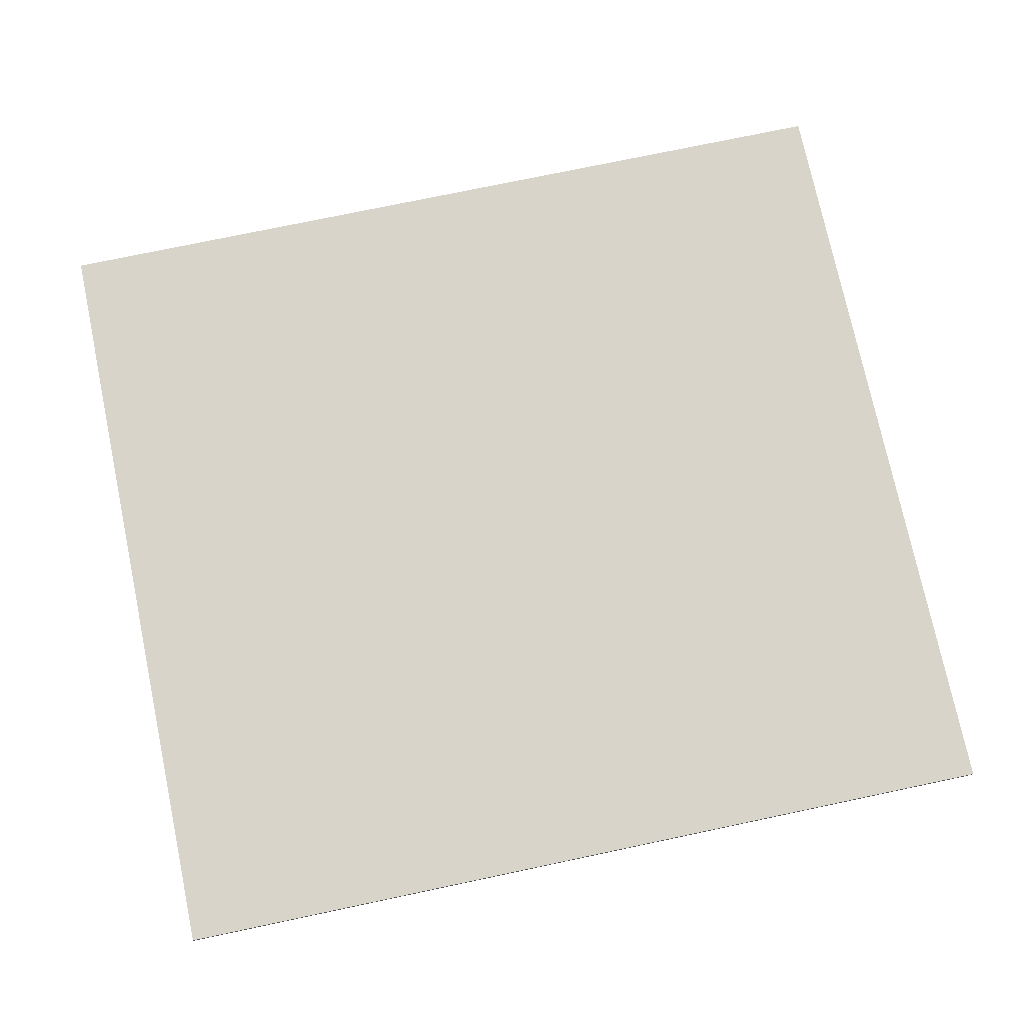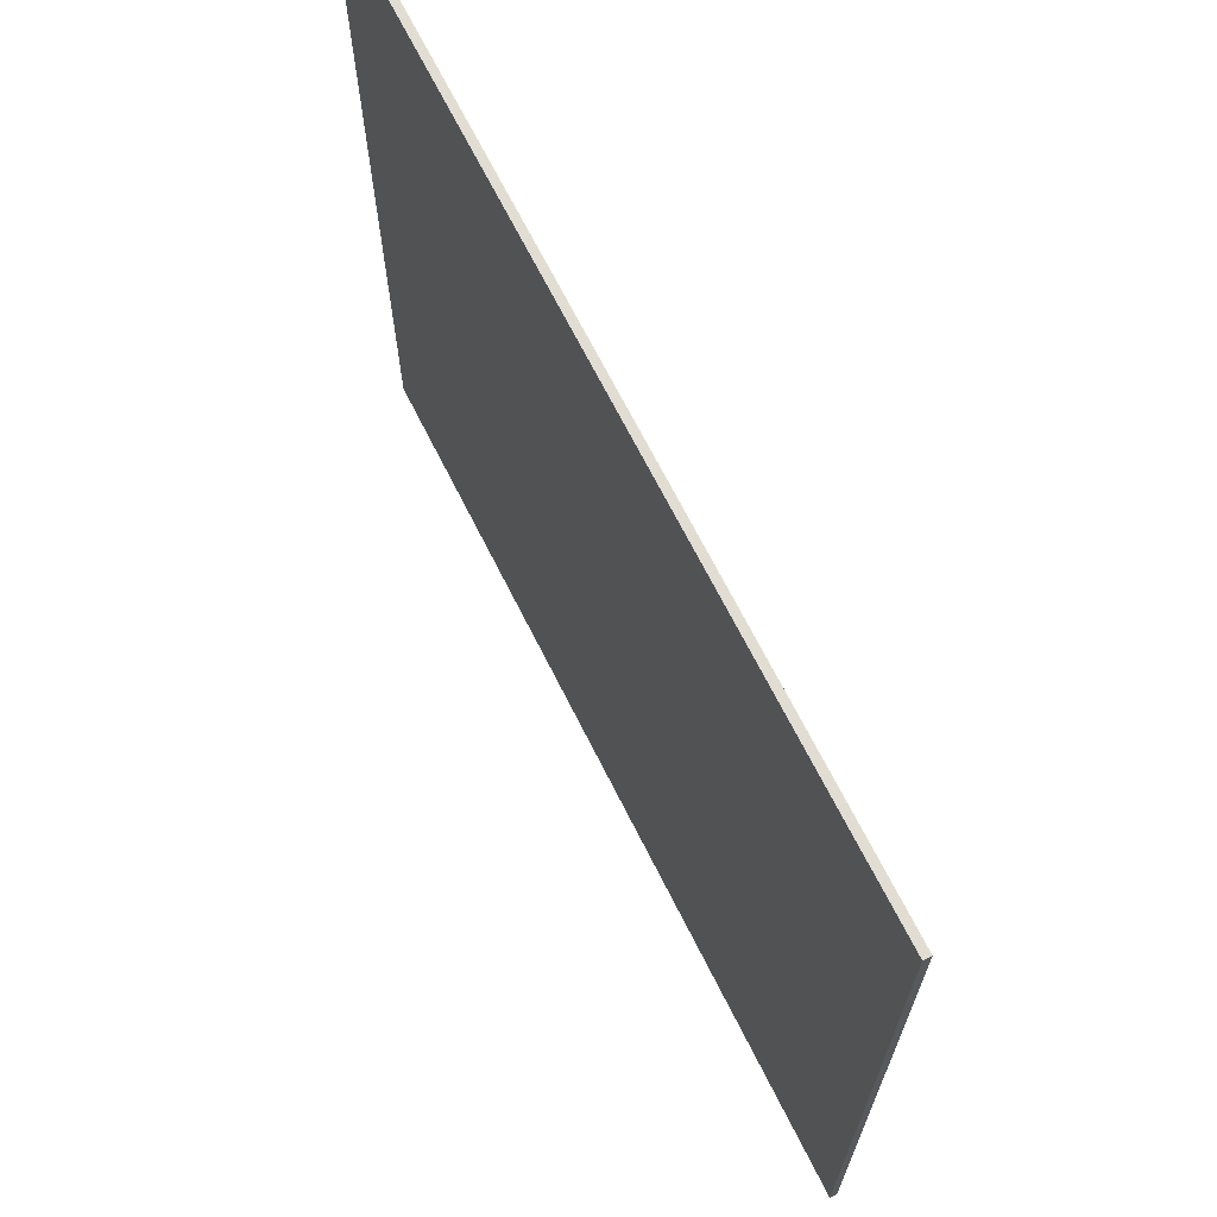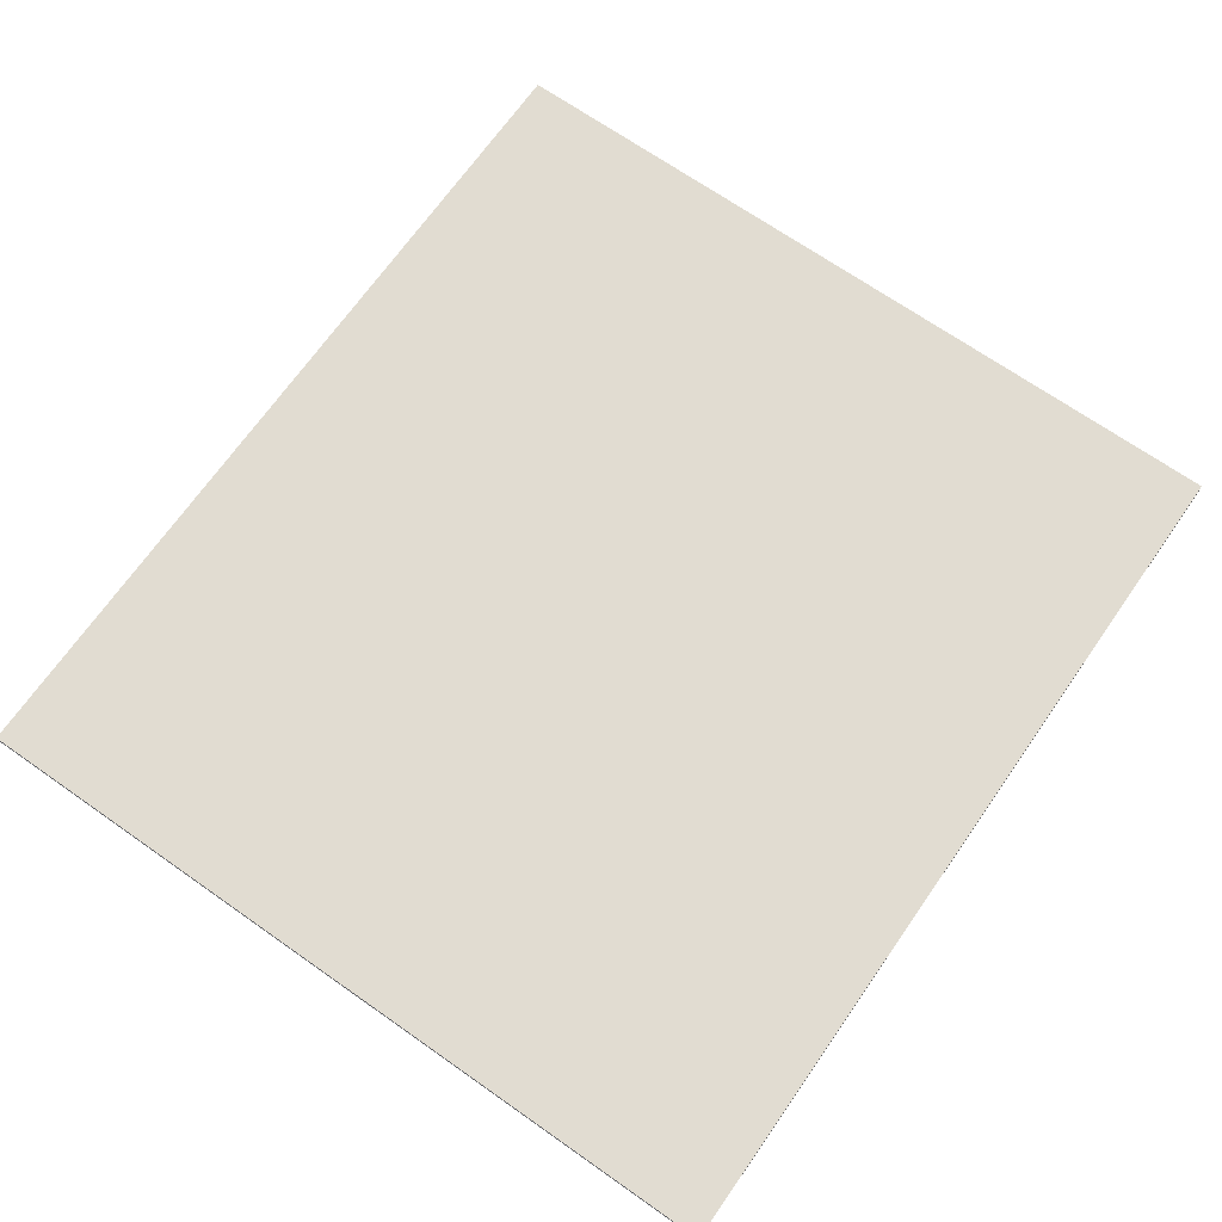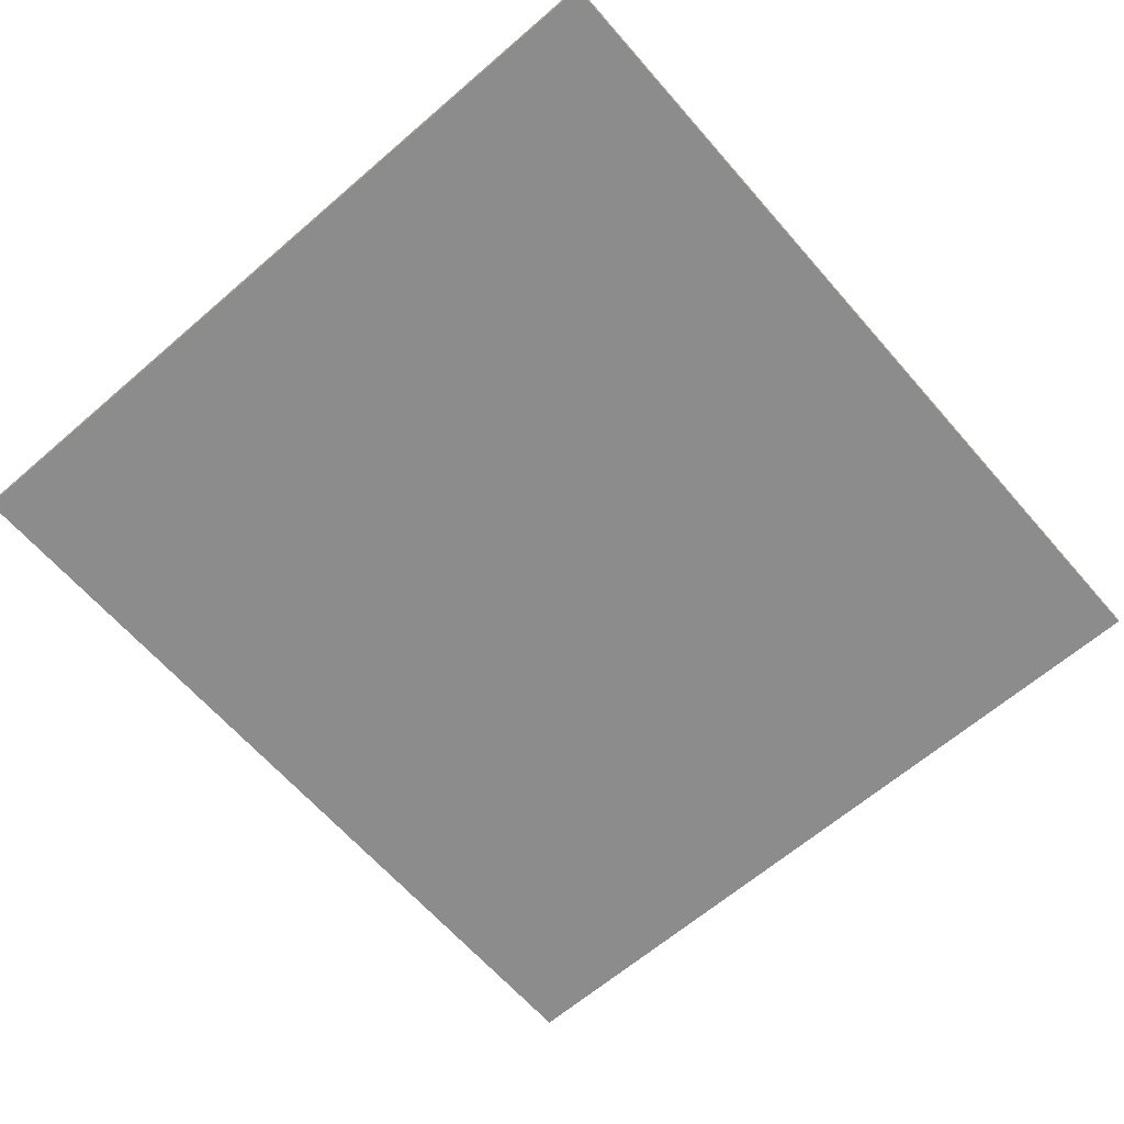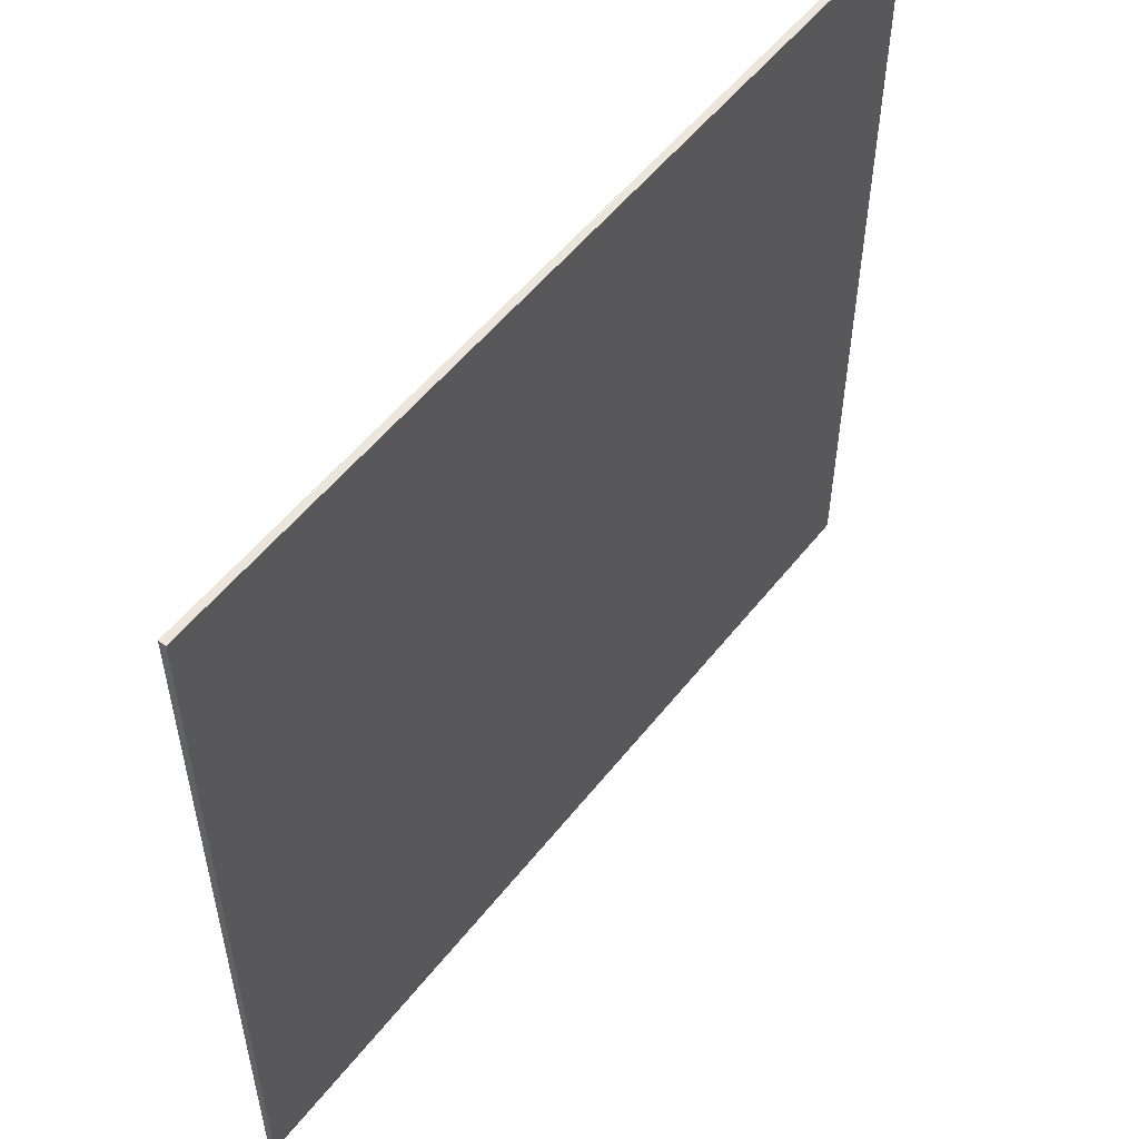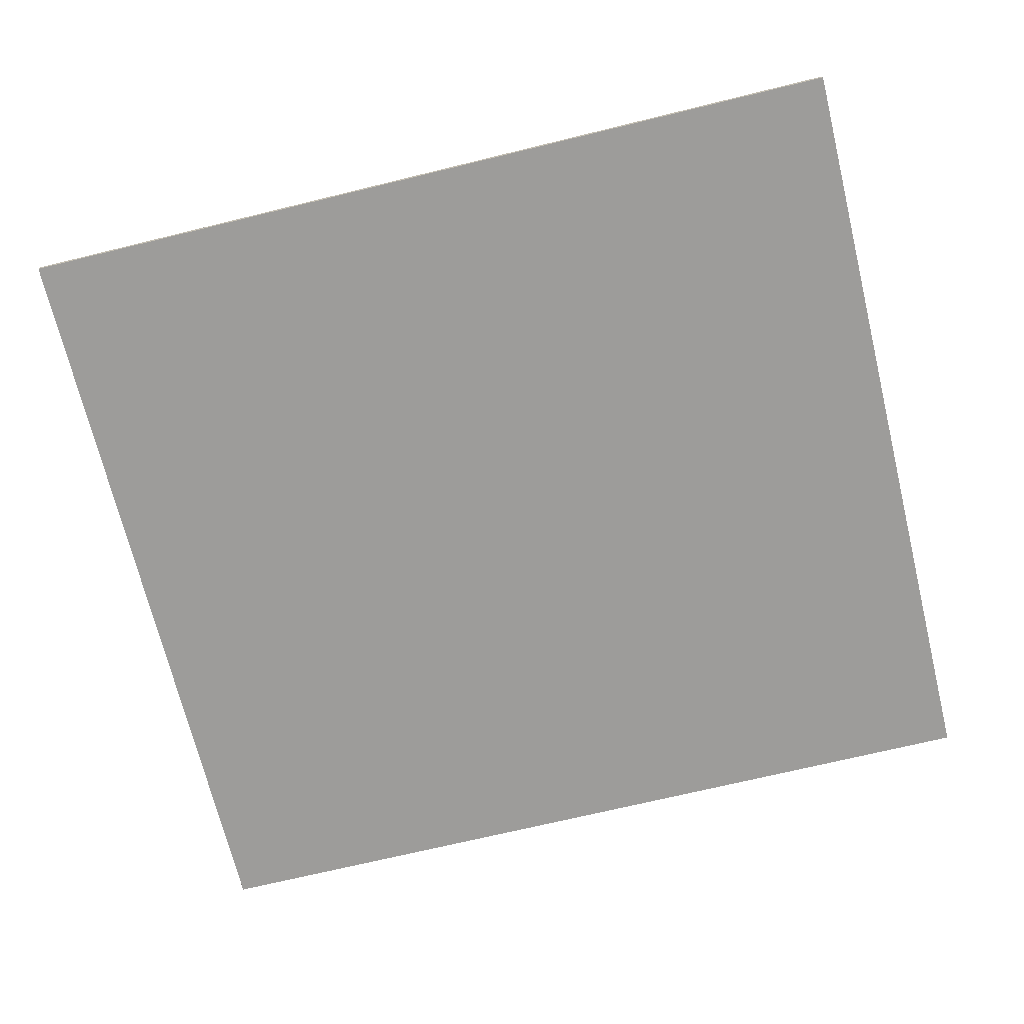
<metadata>
{"format":"obj","ext":"obj","renderer":"f3d","projection":"perspective","resolution":1024,"background":"white","views":[{"elev":75.1,"azim":-11.9,"up":"+Z"},{"elev":68.2,"azim":63.4,"up":"+Y"},{"elev":69.3,"azim":125.0,"up":"+Z"},{"elev":-64.2,"azim":-49.0,"up":"+Z"},{"elev":54.2,"azim":-52.6,"up":"+Y"},{"elev":-70.2,"azim":-166.3,"up":"+Z"}]}
</metadata>
<code>
o Window-Glass-Top_Plane.001
v 0.7141 2.983 -2.832
v -0.6005 2.983 -2.832
v -0.6005 1.782 -2.832
v 0.7141 1.782 -2.832
v -0.6005 2.983 -2.821
v -0.6005 1.782 -2.821
v 0.7141 2.983 -2.821
v 0.7141 1.782 -2.821
f 1 4 3 2
f 3 6 5 2
f 2 5 7 1
f 1 7 8 4
f 4 8 6 3
f 6 8 7 5

</code>
